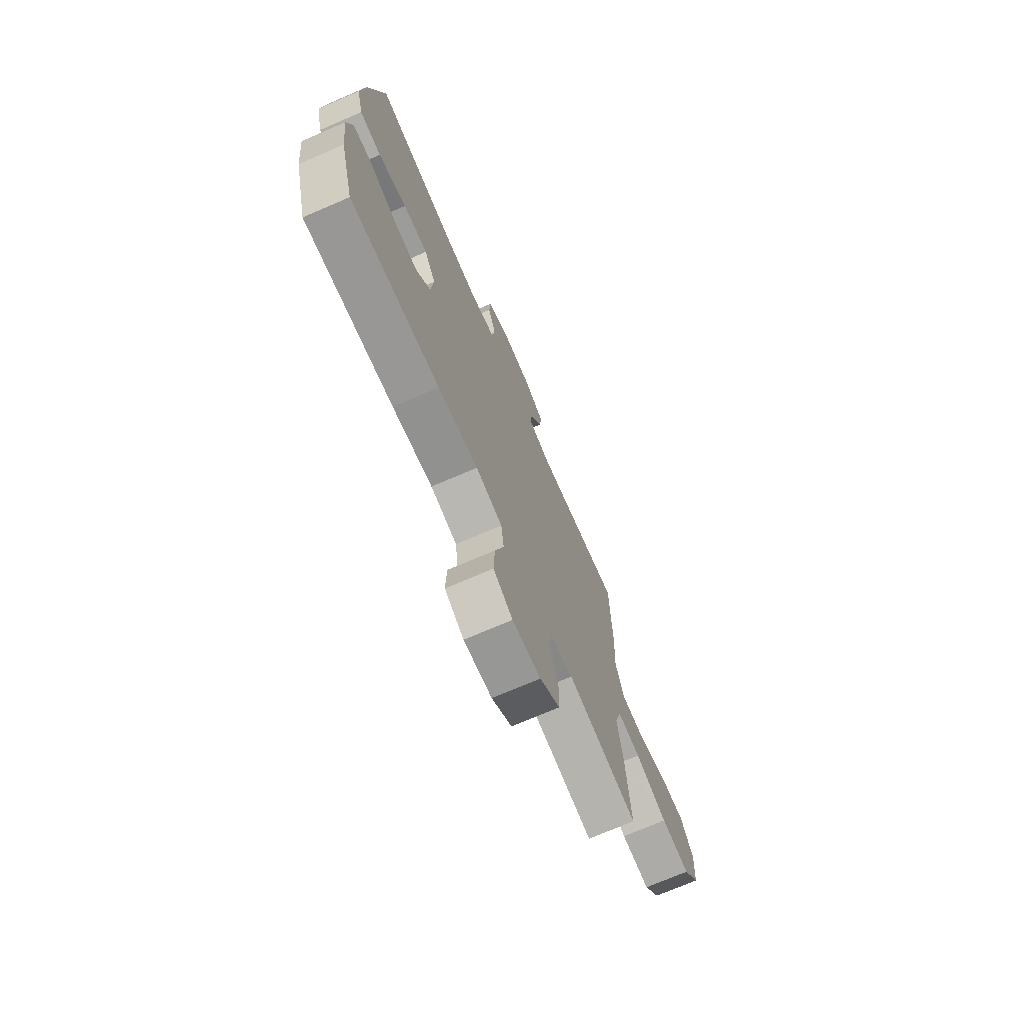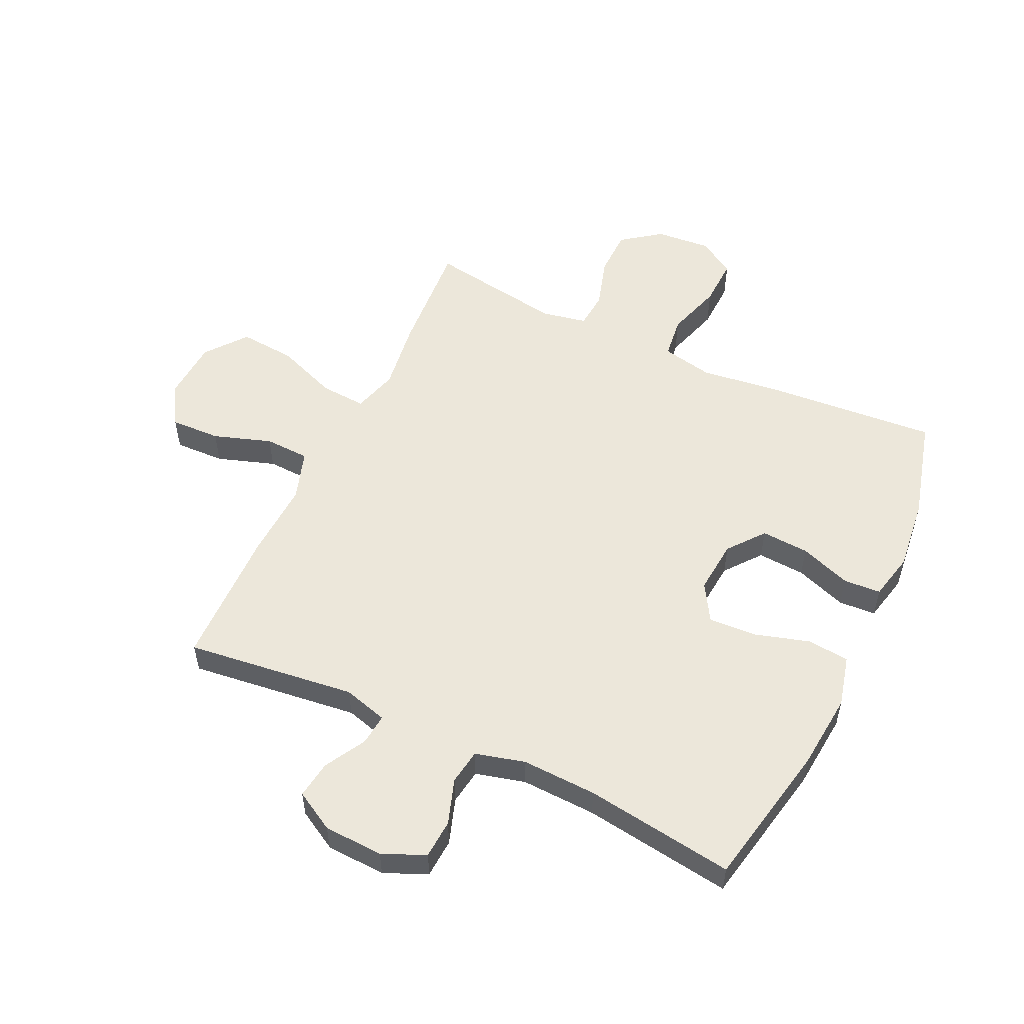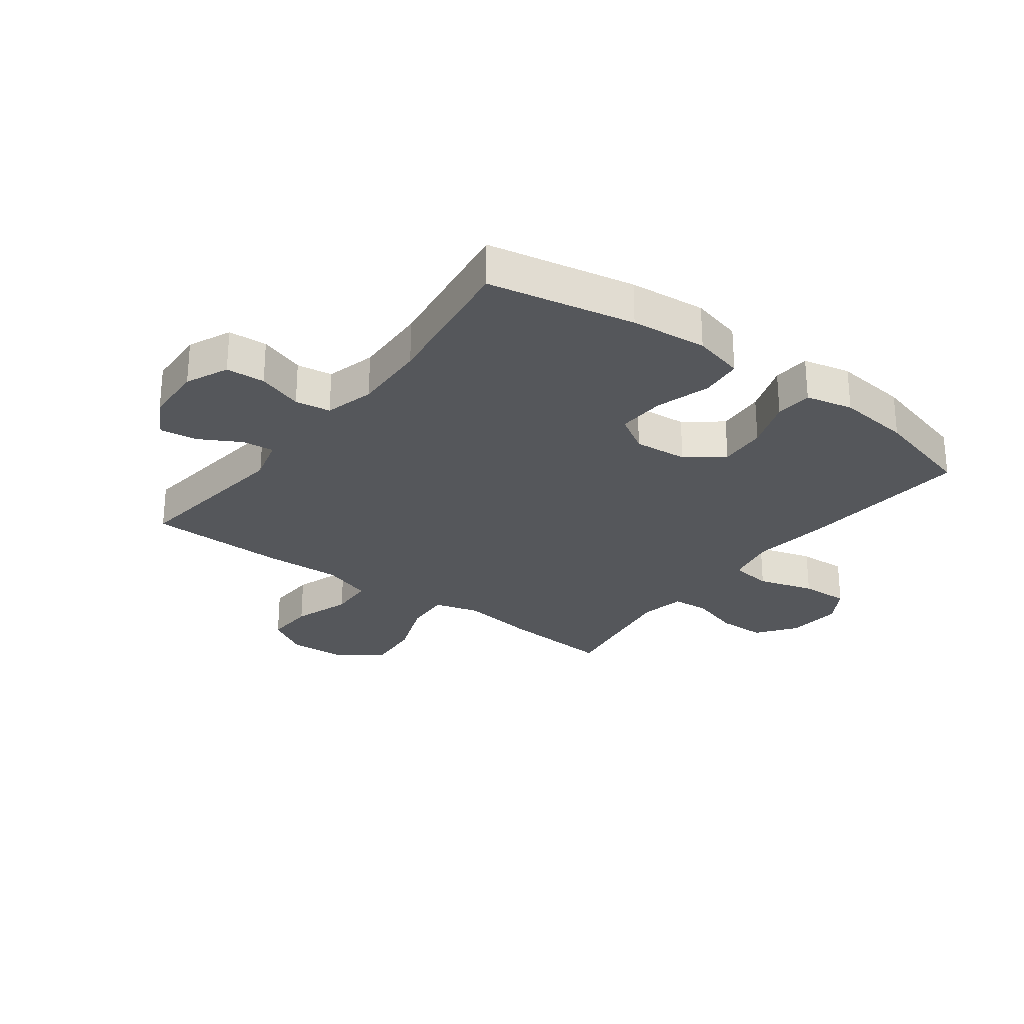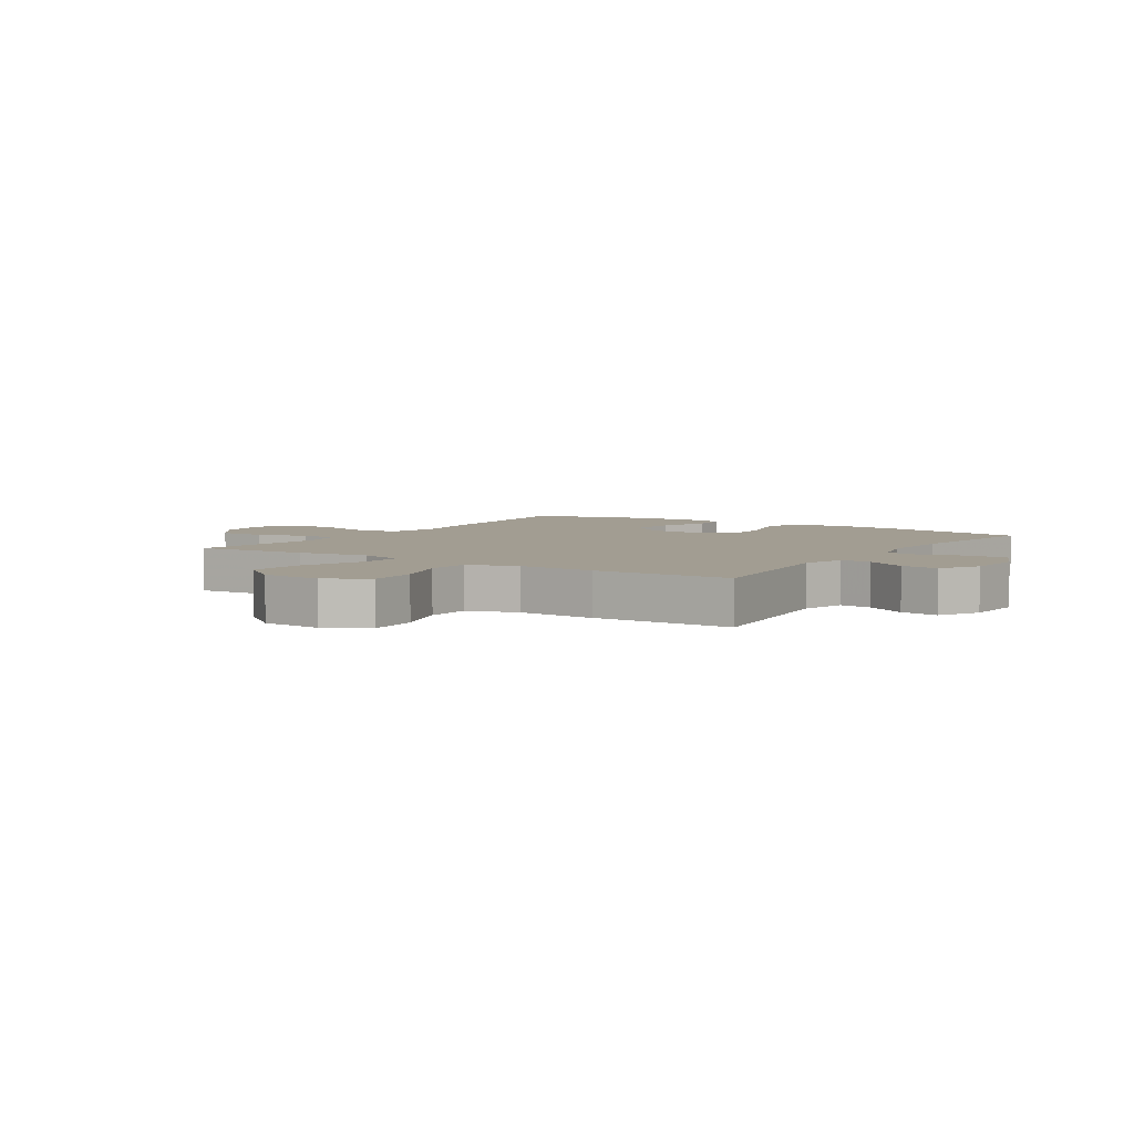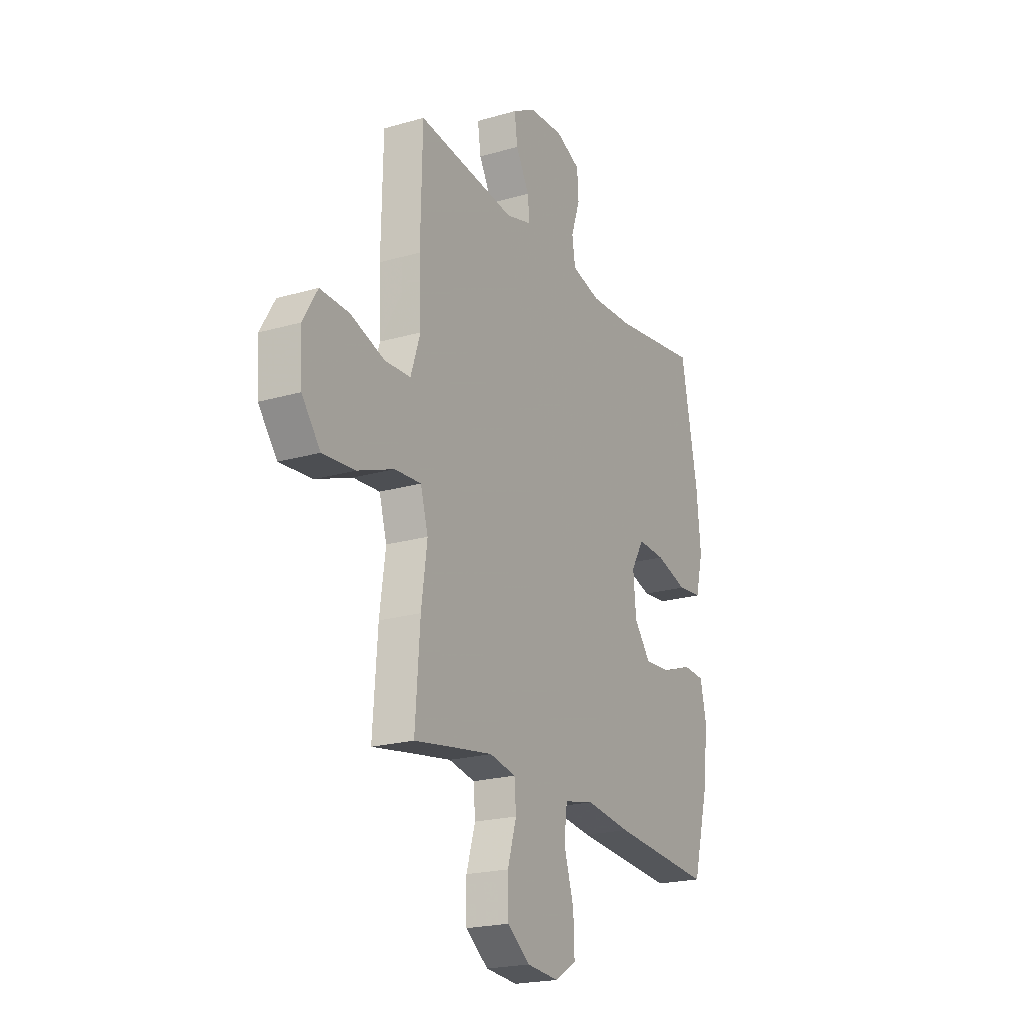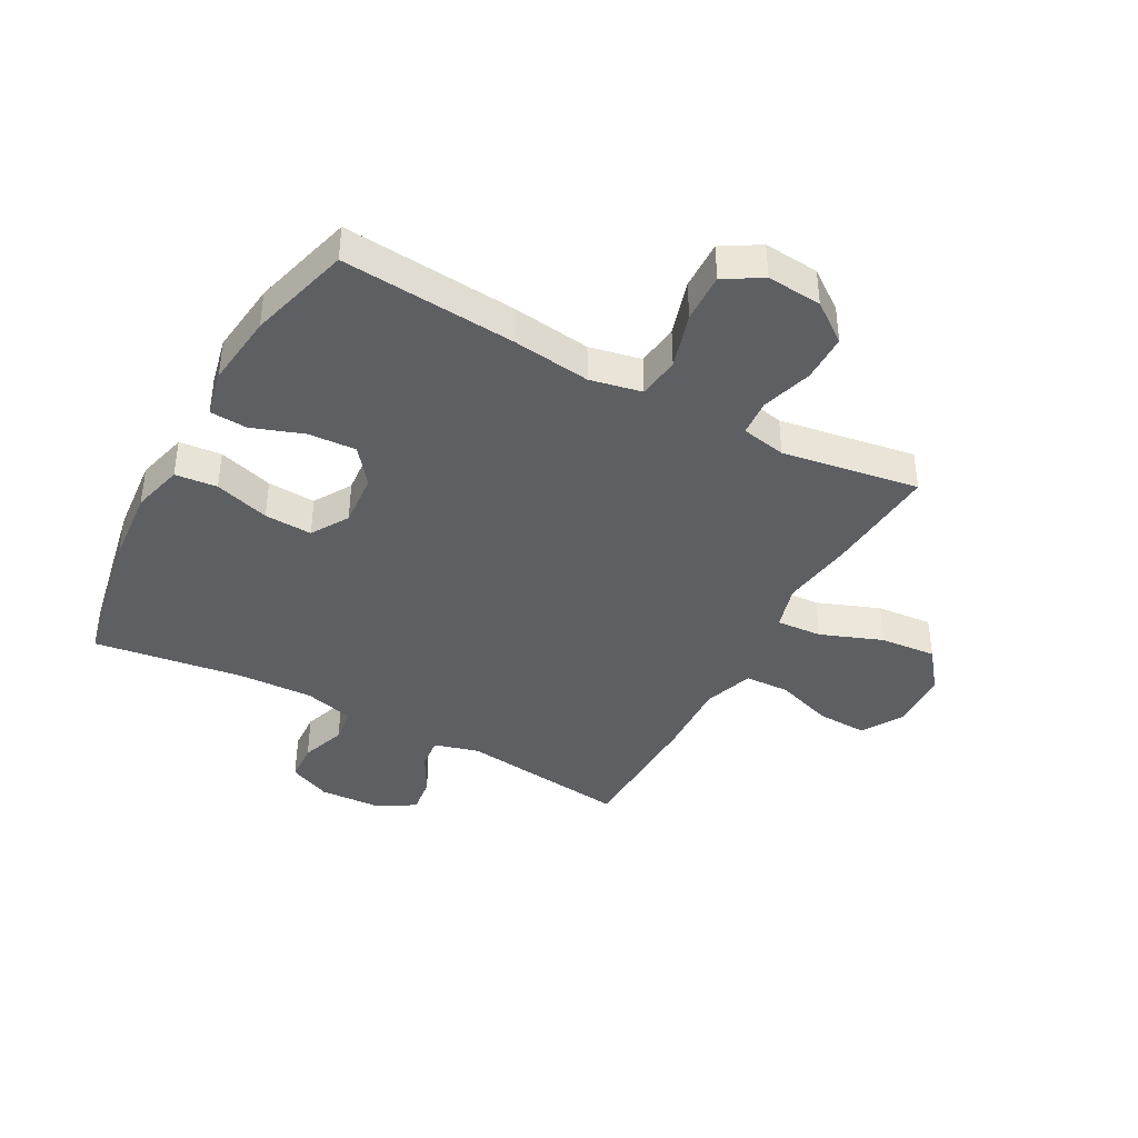
<metadata>
{"format":"obj","ext":"obj","renderer":"f3d","projection":"perspective","resolution":1024,"background":"white","views":[{"elev":-72.4,"azim":113.3,"up":"+Z"},{"elev":54.1,"azim":25.3,"up":"+Y"},{"elev":-27.0,"azim":53.1,"up":"+Y"},{"elev":4.9,"azim":-56.7,"up":"+Y"},{"elev":-21.1,"azim":-62.6,"up":"+Z"},{"elev":-40.2,"azim":151.3,"up":"+Y"}]}
</metadata>
<code>
v 0.5 0.07 0.5
v 0.549 0.07 0.252
v 0.561 0.07 0.123
v 0.539 0.07 0.036
v 0.468 0.07 0.029
v 0.375 0.07 0.057
v 0.294 0.07 0.061
v 0.256 0.07 -0.002
v 0.264 0.07 -0.093
v 0.312 0.07 -0.154
v 0.393 0.07 -0.149
v 0.48 0.07 -0.118
v 0.543 0.07 -0.122
v 0.561 0.07 -0.202
v 0.547 0.07 -0.326
v 0.5 0.07 -0.5
v 0.205 0.07 -0.476
v 0.073 0.07 -0.459
v -0.014 0.07 -0.477
v -0.023 0.07 -0.548
v 0.006 0.07 -0.643
v 0.009 0.07 -0.726
v -0.054 0.07 -0.764
v -0.147 0.07 -0.756
v -0.213 0.07 -0.707
v -0.214 0.07 -0.626
v -0.188 0.07 -0.54
v -0.193 0.07 -0.478
v -0.269 0.07 -0.463
v -0.384 0.07 -0.481
v -0.5 0.07 -0.5
v -0.486 0.07 -0.307
v -0.469 0.07 -0.184
v -0.491 0.07 -0.108
v -0.568 0.07 -0.113
v -0.673 0.07 -0.153
v -0.768 0.07 -0.161
v -0.822 0.07 -0.092
v -0.828 0.07 0.01
v -0.786 0.07 0.081
v -0.701 0.07 0.078
v -0.603 0.07 0.045
v -0.527 0.07 0.048
v -0.499 0.07 0.133
v -0.505 0.07 0.264
v -0.5 0.07 0.5
v -0.213 0.07 0.465
v -0.138 0.07 0.486
v -0.143 0.07 0.539
v -0.182 0.07 0.609
v -0.191 0.07 0.673
v -0.124 0.07 0.711
v -0.023 0.07 0.716
v 0.049 0.07 0.684
v 0.053 0.07 0.618
v 0.027 0.07 0.541
v 0.036 0.07 0.481
v 0.12 0.07 0.459
v 0.247 0.07 0.464
v 0.5 0 0.5
v 0.549 0 0.252
v 0.561 0 0.123
v 0.539 0 0.036
v 0.468 0 0.029
v 0.375 0 0.057
v 0.294 0 0.061
v 0.256 0 -0.002
v 0.264 0 -0.093
v 0.312 0 -0.154
v 0.393 0 -0.149
v 0.48 0 -0.118
v 0.543 0 -0.122
v 0.561 0 -0.202
v 0.547 0 -0.326
v 0.5 0 -0.5
v 0.205 0 -0.476
v 0.073 0 -0.459
v -0.014 0 -0.477
v -0.023 0 -0.548
v 0.006 0 -0.643
v 0.009 0 -0.726
v -0.054 0 -0.764
v -0.147 0 -0.756
v -0.213 0 -0.707
v -0.214 0 -0.626
v -0.188 0 -0.54
v -0.193 0 -0.478
v -0.269 0 -0.463
v -0.384 0 -0.481
v -0.5 0 -0.5
v -0.486 0 -0.307
v -0.469 0 -0.184
v -0.491 0 -0.108
v -0.568 0 -0.113
v -0.673 0 -0.153
v -0.768 0 -0.161
v -0.822 0 -0.092
v -0.828 0 0.01
v -0.786 0 0.081
v -0.701 0 0.078
v -0.603 0 0.045
v -0.527 0 0.048
v -0.499 0 0.133
v -0.505 0 0.264
v -0.5 0 0.5
v -0.213 0 0.465
v -0.138 0 0.486
v -0.143 0 0.539
v -0.182 0 0.609
v -0.191 0 0.673
v -0.124 0 0.711
v -0.023 0 0.716
v 0.049 0 0.684
v 0.053 0 0.618
v 0.027 0 0.541
v 0.036 0 0.481
v 0.12 0 0.459
v 0.247 0 0.464
f 53 54 55 56
f 53 56 57
f 52 53 57
f 49 50 51 52
f 48 49 52 57
f 47 48 57 58
f 44 45 46 47
f 43 44 47 58
f 39 40 41 42
f 39 42 43
f 38 39 43
f 35 36 37 38
f 34 35 38 43
f 33 34 43 58
f 30 31 32 33
f 29 30 33 58
f 24 25 26 27
f 24 27 28
f 23 24 28
f 20 21 22 23
f 19 20 23 28
f 18 19 28 29
f 16 17 18
f 15 16 18
f 11 12 13 14
f 10 11 14 15
f 3 4 5 6
f 3 6 7
f 59 1 2 3
f 59 3 7
f 58 59 7 8
f 29 58 8 9
f 10 15 18 29
f 9 10 29
f 115 114 113 112
f 116 115 112
f 116 112 111
f 111 110 109 108
f 116 111 108 107
f 117 116 107 106
f 106 105 104 103
f 117 106 103 102
f 101 100 99 98
f 102 101 98
f 102 98 97
f 97 96 95 94
f 102 97 94 93
f 117 102 93 92
f 92 91 90 89
f 117 92 89 88
f 86 85 84 83
f 87 86 83
f 87 83 82
f 82 81 80 79
f 87 82 79 78
f 88 87 78 77
f 77 76 75
f 77 75 74
f 73 72 71 70
f 74 73 70 69
f 65 64 63 62
f 66 65 62
f 62 61 60 118
f 66 62 118
f 67 66 118 117
f 68 67 117 88
f 88 77 74 69
f 88 69 68
f 1 60 61 2
f 2 61 62 3
f 3 62 63 4
f 4 63 64 5
f 5 64 65 6
f 6 65 66 7
f 7 66 67 8
f 8 67 68 9
f 9 68 69 10
f 10 69 70 11
f 11 70 71 12
f 12 71 72 13
f 13 72 73 14
f 14 73 74 15
f 15 74 75 16
f 16 75 76 17
f 17 76 77 18
f 18 77 78 19
f 19 78 79 20
f 20 79 80 21
f 21 80 81 22
f 22 81 82 23
f 23 82 83 24
f 24 83 84 25
f 25 84 85 26
f 26 85 86 27
f 27 86 87 28
f 28 87 88 29
f 29 88 89 30
f 30 89 90 31
f 31 90 91 32
f 32 91 92 33
f 33 92 93 34
f 34 93 94 35
f 35 94 95 36
f 36 95 96 37
f 37 96 97 38
f 38 97 98 39
f 39 98 99 40
f 40 99 100 41
f 41 100 101 42
f 42 101 102 43
f 43 102 103 44
f 44 103 104 45
f 45 104 105 46
f 46 105 106 47
f 47 106 107 48
f 48 107 108 49
f 49 108 109 50
f 50 109 110 51
f 51 110 111 52
f 52 111 112 53
f 53 112 113 54
f 54 113 114 55
f 55 114 115 56
f 56 115 116 57
f 57 116 117 58
f 58 117 118 59
f 59 118 60 1

</code>
